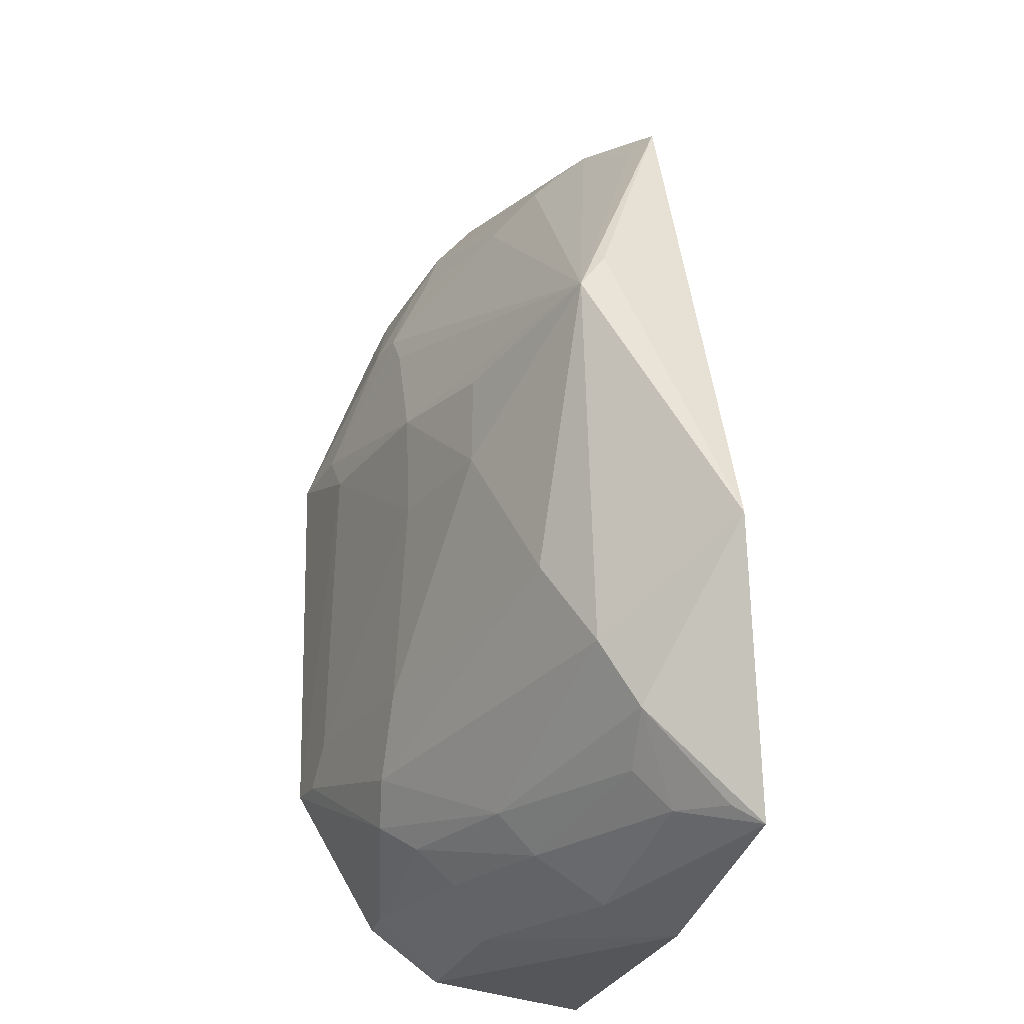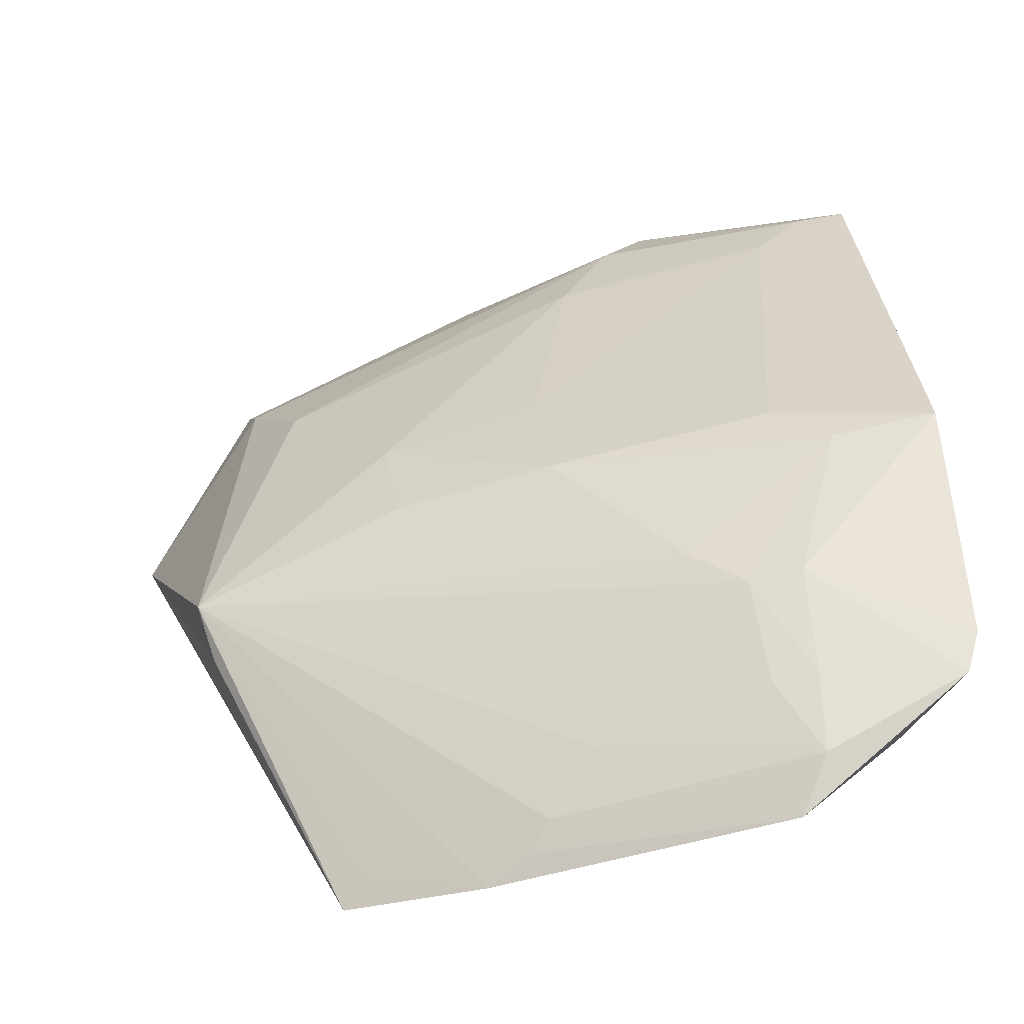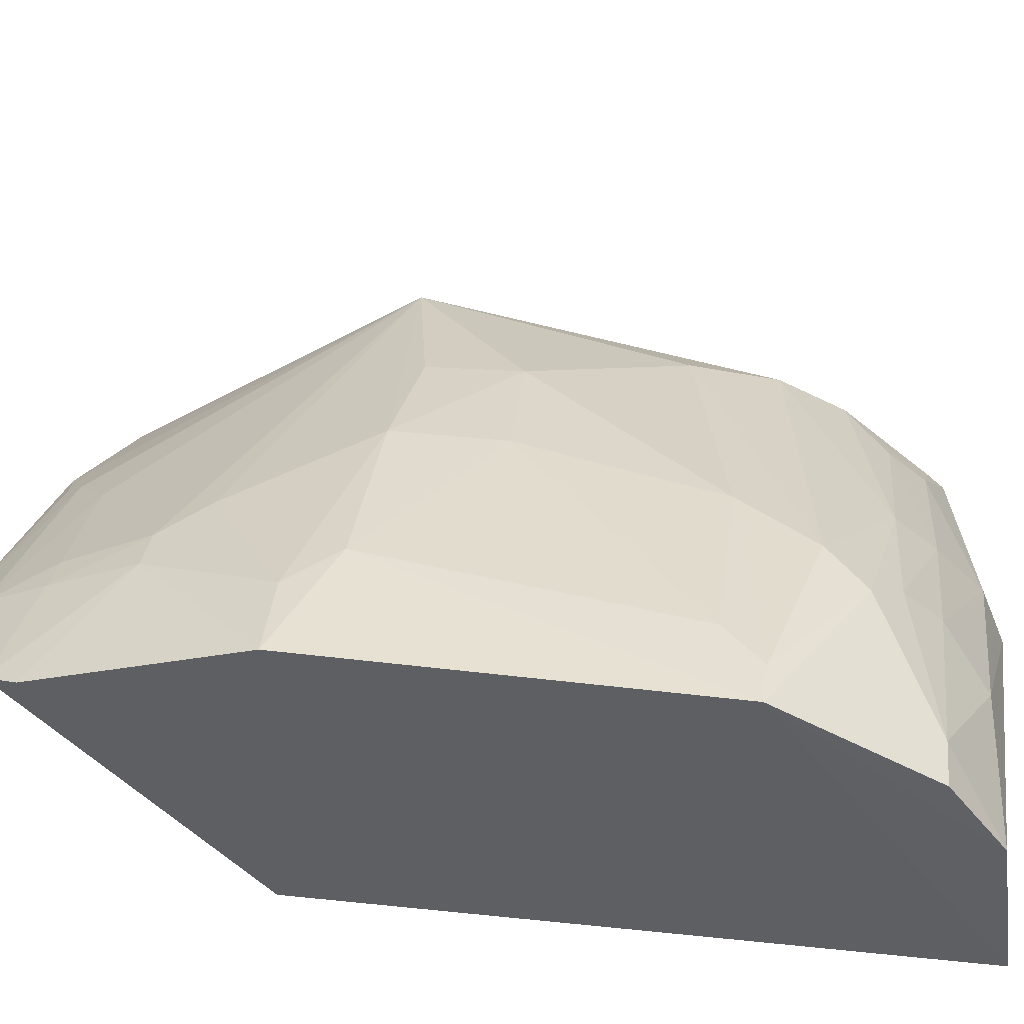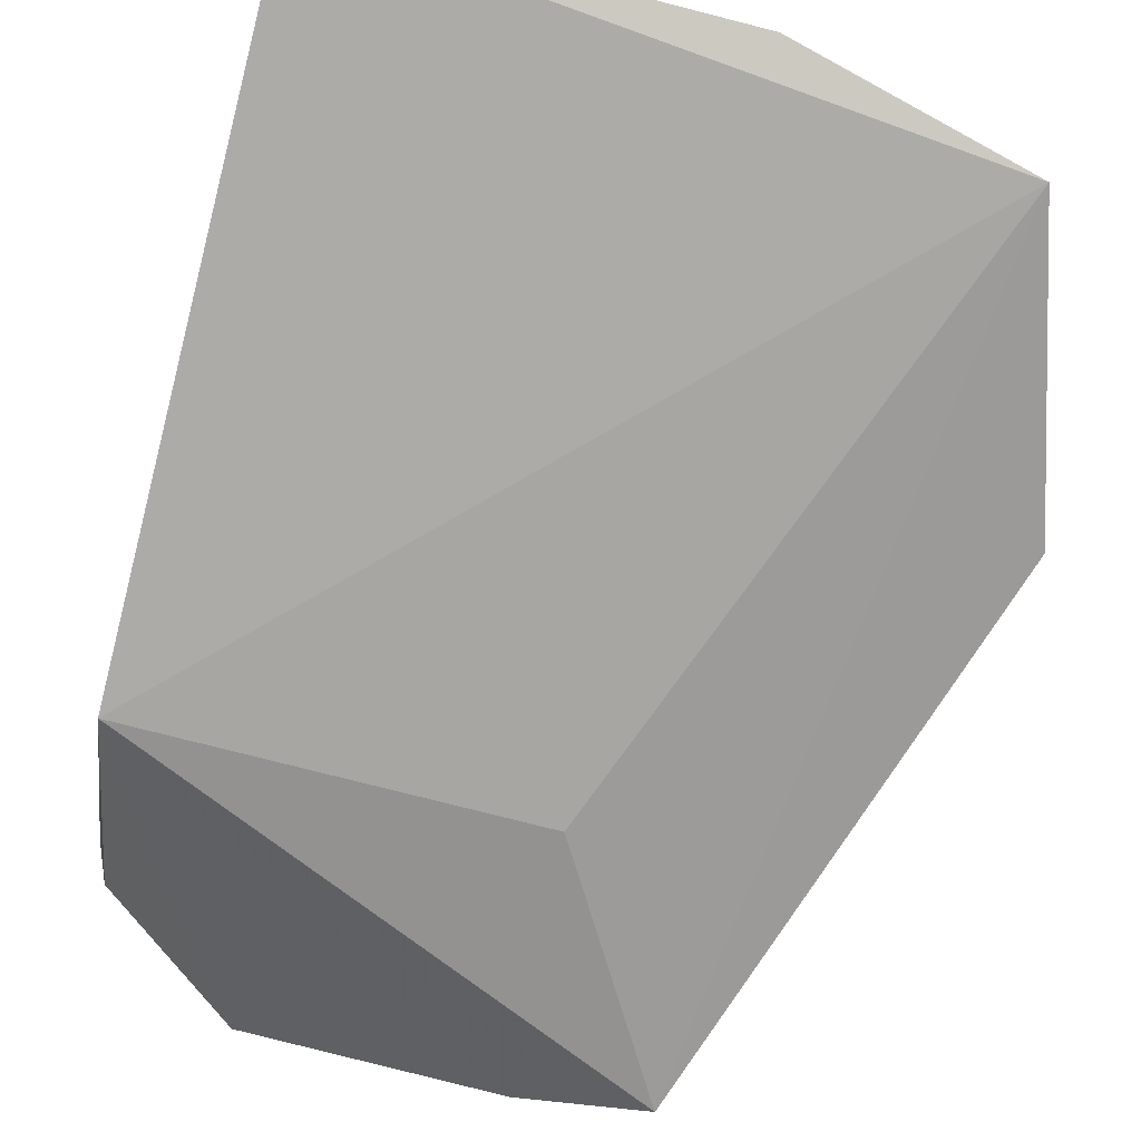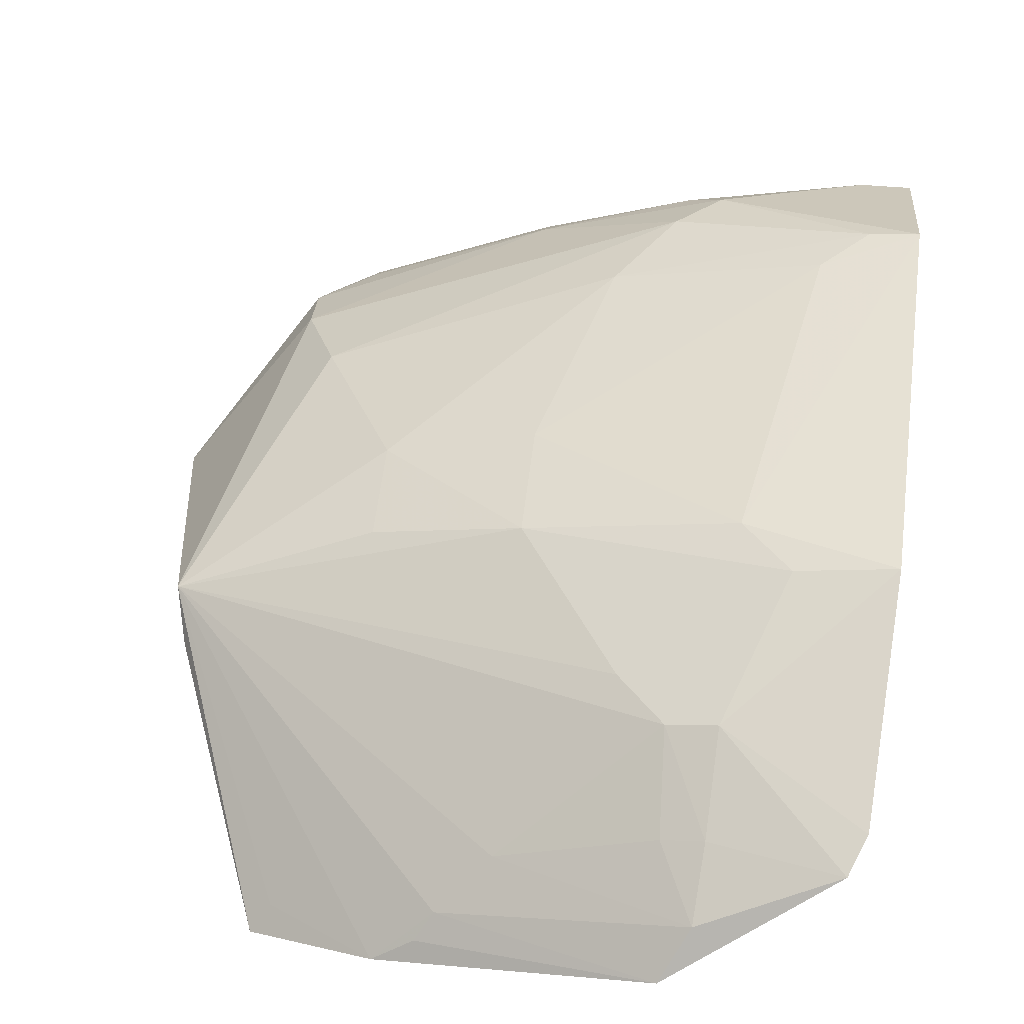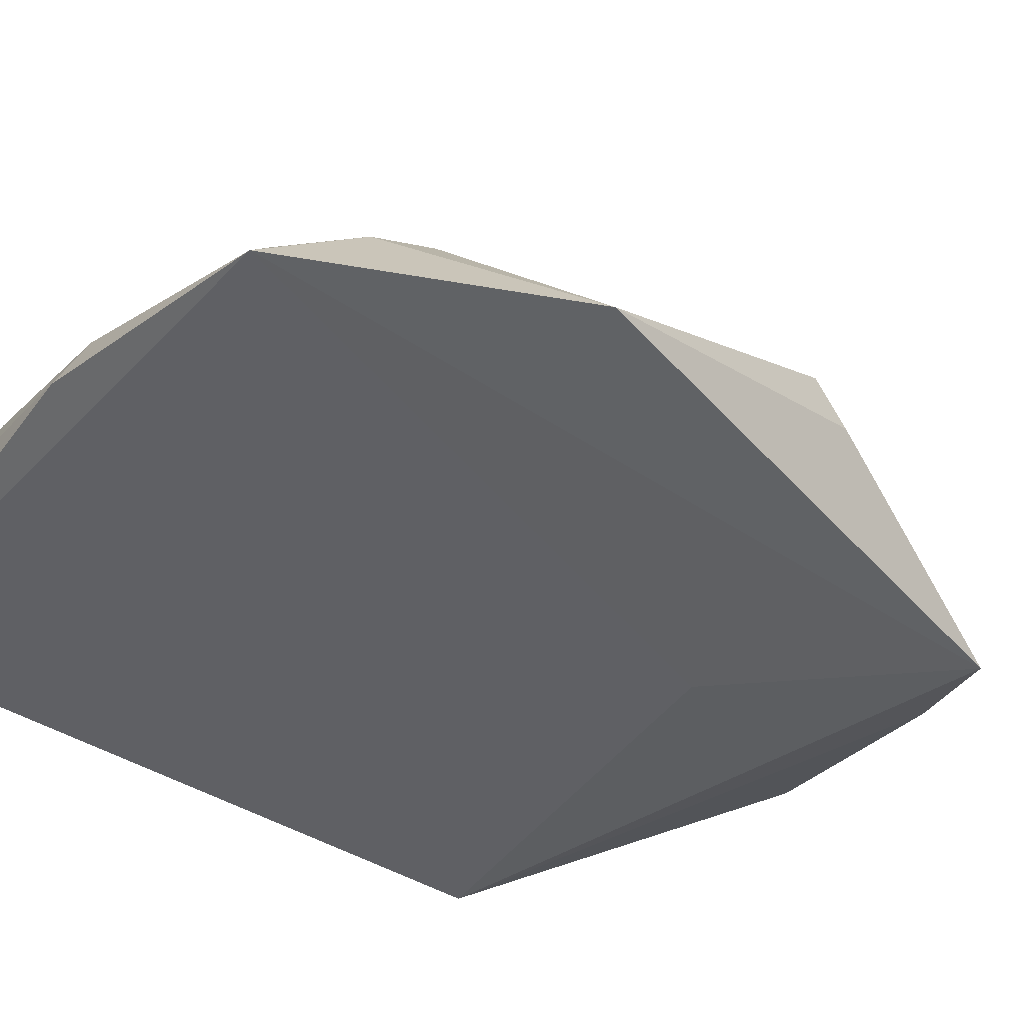
<metadata>
{"format":"obj","ext":"obj","renderer":"f3d","projection":"perspective","resolution":1024,"background":"white","views":[{"elev":-24.8,"azim":-103.7,"up":"+Z"},{"elev":32.7,"azim":-5.3,"up":"+Y"},{"elev":46.3,"azim":96.7,"up":"+Y"},{"elev":-76.2,"azim":165.6,"up":"+Y"},{"elev":51.2,"azim":7.9,"up":"+Y"},{"elev":-45.9,"azim":-124.6,"up":"+Y"}]}
</metadata>
<code>
v -0.08919 0.3561 0.01388
v -0.08916 0.356 -0.1923
v -0.08729 0.4656 0.01087
v -0.1154 0.4602 0.01124
v -0.3089 0.3612 -0.08537
v -0.1467 0.4427 -0.1445
v -0.1393 0.4107 0.1114
v -0.08705 0.4632 -0.1168
v -0.2811 0.3488 -0.175
v -0.2905 0.4067 -0.0002025
v -0.09409 0.4357 0.08845
v -0.2542 0.3688 0.08804
v -0.0885 0.4097 -0.1846
v -0.1303 0.459 -0.004099
v -0.2739 0.3984 -0.1175
v -0.08969 0.4404 0.07781
v -0.1304 0.4457 0.05332
v -0.2172 0.3841 0.1002
v -0.2104 0.3561 0.01388
v -0.2865 0.3975 0.0132
v -0.08853 0.4344 -0.1664
v -0.2088 0.3788 -0.1836
v -0.1757 0.4444 -0.1053
v -0.2762 0.3855 -0.1391
v -0.1318 0.4224 0.1005
v -0.1905 0.4445 -0.005681
v -0.2489 0.376 0.08282
v -0.1037 0.4342 -0.166
v -0.2102 0.3549 -0.1927
v -0.1152 0.459 -0.1043
v -0.1596 0.4448 -0.1309
v -0.2611 0.4136 -0.08901
v -0.261 0.3716 -0.1667
v -0.1308 0.4328 0.08092
v -0.2008 0.399 0.09202
v -0.1589 0.4422 0.03832
v -0.1914 0.4435 -0.0409
v -0.1595 0.4184 -0.1667
v -0.1458 0.4045 -0.1817
v -0.1015 0.4608 -0.1173
v -0.2029 0.4132 -0.1534
v -0.2774 0.3583 -0.1687
v -0.2056 0.3924 0.09757
v -0.1426 0.4296 0.08011
v -0.2347 0.4303 -0.04018
v -0.1573 0.4315 -0.1543
v -0.2593 0.3838 -0.154
v -0.2036 0.4008 -0.1671
v -0.1867 0.4118 0.08033
v -0.1446 0.4422 0.05268
v -0.2337 0.4297 -0.01001
f 8 1 2
f 8 3 1
f 9 2 1
f 11 7 1
f 12 5 9
f 13 8 2
f 14 4 3
f 14 3 8
f 15 5 10
f 16 11 1
f 16 1 3
f 17 3 4
f 17 16 3
f 17 11 16
f 18 12 1
f 18 1 7
f 19 12 9
f 19 9 1
f 19 1 12
f 20 12 10
f 20 10 5
f 20 5 12
f 21 8 13
f 24 9 5
f 24 5 15
f 25 7 11
f 26 4 14
f 27 18 10
f 27 10 12
f 27 12 18
f 28 6 8
f 28 8 21
f 28 21 13
f 29 13 2
f 29 2 9
f 29 9 22
f 30 14 8
f 32 15 10
f 32 31 15
f 32 23 31
f 33 22 9
f 34 25 11
f 34 11 17
f 35 7 25
f 35 10 18
f 36 26 10
f 36 4 26
f 37 26 14
f 37 30 23
f 37 14 30
f 39 29 22
f 39 13 29
f 39 22 38
f 39 38 28
f 39 28 13
f 40 8 6
f 40 6 31
f 40 30 8
f 40 31 23
f 40 23 30
f 41 24 15
f 41 15 31
f 41 31 6
f 42 33 9
f 42 9 24
f 42 24 33
f 43 35 18
f 43 18 7
f 43 7 35
f 44 25 34
f 45 37 23
f 45 23 32
f 45 32 10
f 45 26 37
f 46 6 28
f 46 28 38
f 46 41 6
f 47 33 24
f 47 24 41
f 48 38 22
f 48 22 33
f 48 47 41
f 48 33 47
f 48 46 38
f 48 41 46
f 49 35 25
f 49 25 44
f 49 10 35
f 50 44 34
f 50 34 17
f 50 49 44
f 50 36 10
f 50 10 49
f 50 17 4
f 50 4 36
f 51 45 10
f 51 10 26
f 51 26 45

</code>
